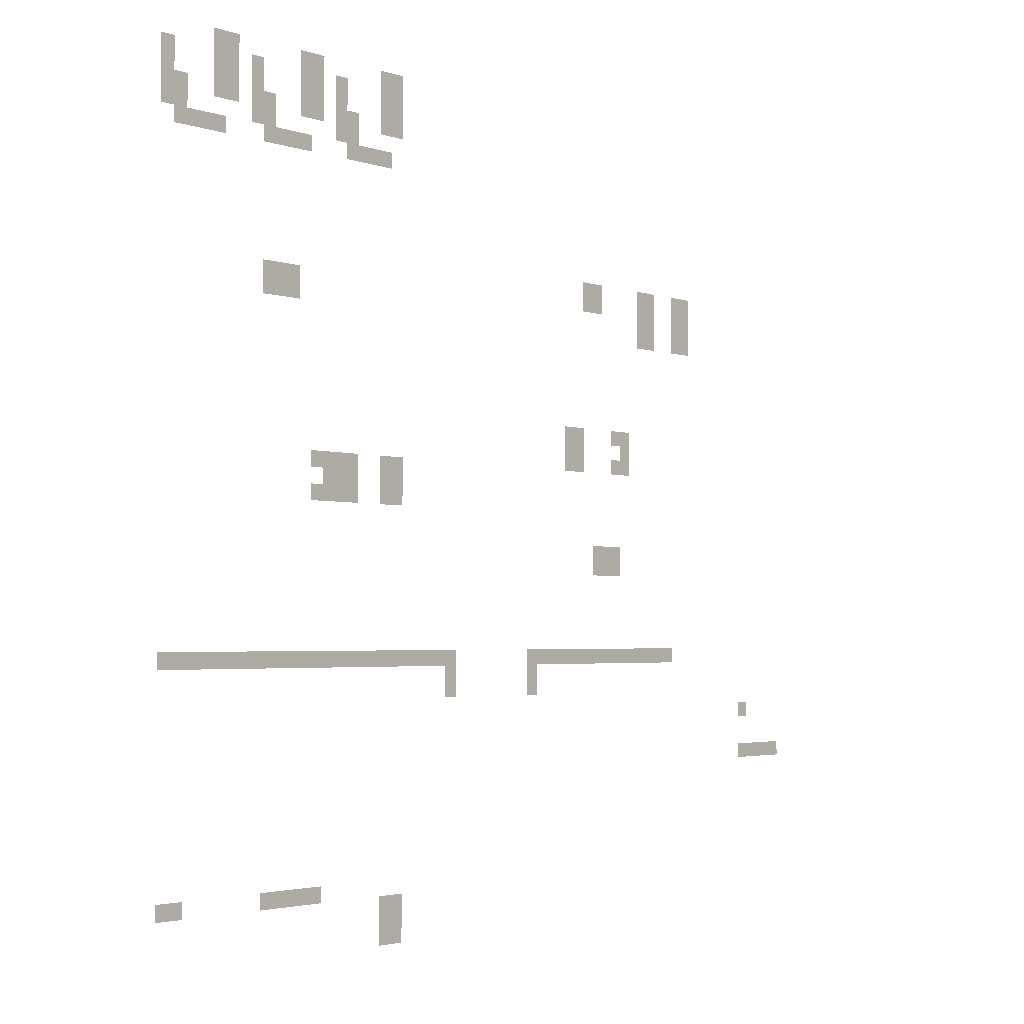
<metadata>
{"format":"obj","ext":"obj","renderer":"f3d","projection":"perspective","resolution":1024,"background":"white","views":[{"elev":-2.9,"azim":130.5,"up":"+Y"}]}
</metadata>
<code>
v -7 -7 0
v -8 -7 0
v -8 -6 0
v -7 -6 0
v -8 -7 0
v -9 -7 0
v -9 -6 0
v -8 -6 0
v -14 -7 0
v -15 -7 0
v -15 -6 0
v -14 -6 0
v -15 -7 0
v -16 -7 0
v -16 -6 0
v -15 -6 0
v -21 -7 0
v -22 -7 0
v -22 -6 0
v -21 -6 0
v -22 -7 0
v -23 -7 0
v -23 -6 0
v -22 -6 0
v -3 -8 0
v -4 -8 0
v -4 -7 0
v -3 -7 0
v -7 -8 0
v -8 -8 0
v -8 -7 0
v -7 -7 0
v -8 -8 0
v -9 -8 0
v -9 -7 0
v -8 -7 0
v -10 -8 0
v -11 -8 0
v -11 -7 0
v -10 -7 0
v -14 -8 0
v -15 -8 0
v -15 -7 0
v -14 -7 0
v -15 -8 0
v -16 -8 0
v -16 -7 0
v -15 -7 0
v -17 -8 0
v -18 -8 0
v -18 -7 0
v -17 -7 0
v -21 -8 0
v -22 -8 0
v -22 -7 0
v -21 -7 0
v -22 -8 0
v -23 -8 0
v -23 -7 0
v -22 -7 0
v -3 -9 0
v -4 -9 0
v -4 -8 0
v -3 -8 0
v -7 -9 0
v -8 -9 0
v -8 -8 0
v -7 -8 0
v -8 -9 0
v -9 -9 0
v -9 -8 0
v -8 -8 0
v -10 -9 0
v -11 -9 0
v -11 -8 0
v -10 -8 0
v -14 -9 0
v -15 -9 0
v -15 -8 0
v -14 -8 0
v -15 -9 0
v -16 -9 0
v -16 -8 0
v -15 -8 0
v -17 -9 0
v -18 -9 0
v -18 -8 0
v -17 -8 0
v -21 -9 0
v -22 -9 0
v -22 -8 0
v -21 -8 0
v -22 -9 0
v -23 -9 0
v -23 -8 0
v -22 -8 0
v -3 -10 0
v -4 -10 0
v -4 -9 0
v -3 -9 0
v -4 -10 0
v -5 -10 0
v -5 -9 0
v -4 -9 0
v -7 -10 0
v -8 -10 0
v -8 -9 0
v -7 -9 0
v -8 -10 0
v -9 -10 0
v -9 -9 0
v -8 -9 0
v -10 -10 0
v -11 -10 0
v -11 -9 0
v -10 -9 0
v -11 -10 0
v -12 -10 0
v -12 -9 0
v -11 -9 0
v -14 -10 0
v -15 -10 0
v -15 -9 0
v -14 -9 0
v -15 -10 0
v -16 -10 0
v -16 -9 0
v -15 -9 0
v -17 -10 0
v -18 -10 0
v -18 -9 0
v -17 -9 0
v -18 -10 0
v -19 -10 0
v -19 -9 0
v -18 -9 0
v -21 -10 0
v -22 -10 0
v -22 -9 0
v -21 -9 0
v -22 -10 0
v -23 -10 0
v -23 -9 0
v -22 -9 0
v -3 -11 0
v -4 -11 0
v -4 -10 0
v -3 -10 0
v -4 -11 0
v -5 -11 0
v -5 -10 0
v -4 -10 0
v -10 -11 0
v -11 -11 0
v -11 -10 0
v -10 -10 0
v -11 -11 0
v -12 -11 0
v -12 -10 0
v -11 -10 0
v -17 -11 0
v -18 -11 0
v -18 -10 0
v -17 -10 0
v -18 -11 0
v -19 -11 0
v -19 -10 0
v -18 -10 0
v -4 -12 0
v -5 -12 0
v -5 -11 0
v -4 -11 0
v -5 -12 0
v -6 -12 0
v -6 -11 0
v -5 -11 0
v -6 -12 0
v -7 -12 0
v -7 -11 0
v -6 -11 0
v -7 -12 0
v -8 -12 0
v -8 -11 0
v -7 -11 0
v -11 -12 0
v -12 -12 0
v -12 -11 0
v -11 -11 0
v -12 -12 0
v -13 -12 0
v -13 -11 0
v -12 -11 0
v -13 -12 0
v -14 -12 0
v -14 -11 0
v -13 -11 0
v -14 -12 0
v -15 -12 0
v -15 -11 0
v -14 -11 0
v -18 -12 0
v -19 -12 0
v -19 -11 0
v -18 -11 0
v -19 -12 0
v -20 -12 0
v -20 -11 0
v -19 -11 0
v -20 -12 0
v -21 -12 0
v -21 -11 0
v -20 -11 0
v -21 -12 0
v -22 -12 0
v -22 -11 0
v -21 -11 0
v -41 -18 0
v -42 -18 0
v -42 -17 0
v -41 -17 0
v -42 -18 0
v -43 -18 0
v -43 -17 0
v -42 -17 0
v -47 -18 0
v -48 -18 0
v -48 -17 0
v -47 -17 0
v -48 -18 0
v -49 -18 0
v -49 -17 0
v -48 -17 0
v -51 -18 0
v -52 -18 0
v -52 -17 0
v -51 -17 0
v -52 -18 0
v -53 -18 0
v -53 -17 0
v -52 -17 0
v -41 -19 0
v -42 -19 0
v -42 -18 0
v -41 -18 0
v -42 -19 0
v -43 -19 0
v -43 -18 0
v -42 -18 0
v -47 -19 0
v -48 -19 0
v -48 -18 0
v -47 -18 0
v -48 -19 0
v -49 -19 0
v -49 -18 0
v -48 -18 0
v -51 -19 0
v -52 -19 0
v -52 -18 0
v -51 -18 0
v -52 -19 0
v -53 -19 0
v -53 -18 0
v -52 -18 0
v -11 -20 0
v -12 -20 0
v -12 -19 0
v -11 -19 0
v -12 -20 0
v -13 -20 0
v -13 -19 0
v -12 -19 0
v -13 -20 0
v -14 -20 0
v -14 -19 0
v -13 -19 0
v -47 -20 0
v -48 -20 0
v -48 -19 0
v -47 -19 0
v -48 -20 0
v -49 -20 0
v -49 -19 0
v -48 -19 0
v -51 -20 0
v -52 -20 0
v -52 -19 0
v -51 -19 0
v -52 -20 0
v -53 -20 0
v -53 -19 0
v -52 -19 0
v -11 -21 0
v -12 -21 0
v -12 -20 0
v -11 -20 0
v -12 -21 0
v -13 -21 0
v -13 -20 0
v -12 -20 0
v -13 -21 0
v -14 -21 0
v -14 -20 0
v -13 -20 0
v -47 -21 0
v -48 -21 0
v -48 -20 0
v -47 -20 0
v -48 -21 0
v -49 -21 0
v -49 -20 0
v -48 -20 0
v -51 -21 0
v -52 -21 0
v -52 -20 0
v -51 -20 0
v -52 -21 0
v -53 -21 0
v -53 -20 0
v -52 -20 0
v -39 -28 0
v -40 -28 0
v -40 -27 0
v -39 -27 0
v -40 -28 0
v -41 -28 0
v -41 -27 0
v -40 -27 0
v -44 -28 0
v -45 -28 0
v -45 -27 0
v -44 -27 0
v -45 -28 0
v -46 -28 0
v -46 -27 0
v -45 -27 0
v -39 -29 0
v -40 -29 0
v -40 -28 0
v -39 -28 0
v -40 -29 0
v -41 -29 0
v -41 -28 0
v -40 -28 0
v -45 -29 0
v -46 -29 0
v -46 -28 0
v -45 -28 0
v -39 -30 0
v -40 -30 0
v -40 -29 0
v -39 -29 0
v -40 -30 0
v -41 -30 0
v -41 -29 0
v -40 -29 0
v -44 -30 0
v -45 -30 0
v -45 -29 0
v -44 -29 0
v -45 -30 0
v -46 -30 0
v -46 -29 0
v -45 -29 0
v -15 -31 0
v -16 -31 0
v -16 -30 0
v -15 -30 0
v -16 -31 0
v -17 -31 0
v -17 -30 0
v -16 -30 0
v -17 -31 0
v -18 -31 0
v -18 -30 0
v -17 -30 0
v -18 -31 0
v -19 -31 0
v -19 -30 0
v -18 -30 0
v -21 -31 0
v -22 -31 0
v -22 -30 0
v -21 -30 0
v -22 -31 0
v -23 -31 0
v -23 -30 0
v -22 -30 0
v -16 -32 0
v -17 -32 0
v -17 -31 0
v -16 -31 0
v -17 -32 0
v -18 -32 0
v -18 -31 0
v -17 -31 0
v -18 -32 0
v -19 -32 0
v -19 -31 0
v -18 -31 0
v -21 -32 0
v -22 -32 0
v -22 -31 0
v -21 -31 0
v -22 -32 0
v -23 -32 0
v -23 -31 0
v -22 -31 0
v -15 -33 0
v -16 -33 0
v -16 -32 0
v -15 -32 0
v -16 -33 0
v -17 -33 0
v -17 -32 0
v -16 -32 0
v -17 -33 0
v -18 -33 0
v -18 -32 0
v -17 -32 0
v -18 -33 0
v -19 -33 0
v -19 -32 0
v -18 -32 0
v -21 -33 0
v -22 -33 0
v -22 -32 0
v -21 -32 0
v -22 -33 0
v -23 -33 0
v -23 -32 0
v -22 -32 0
v -42 -36 0
v -43 -36 0
v -43 -35 0
v -42 -35 0
v -43 -36 0
v -44 -36 0
v -44 -35 0
v -43 -35 0
v -44 -36 0
v -45 -36 0
v -45 -35 0
v -44 -35 0
v -42 -37 0
v -43 -37 0
v -43 -36 0
v -42 -36 0
v -43 -37 0
v -44 -37 0
v -44 -36 0
v -43 -36 0
v -44 -37 0
v -45 -37 0
v -45 -36 0
v -44 -36 0
v -3 -43 0
v -4 -43 0
v -4 -42 0
v -3 -42 0
v -4 -43 0
v -5 -43 0
v -5 -42 0
v -4 -42 0
v -5 -43 0
v -6 -43 0
v -6 -42 0
v -5 -42 0
v -6 -43 0
v -7 -43 0
v -7 -42 0
v -6 -42 0
v -7 -43 0
v -8 -43 0
v -8 -42 0
v -7 -42 0
v -8 -43 0
v -9 -43 0
v -9 -42 0
v -8 -42 0
v -9 -43 0
v -10 -43 0
v -10 -42 0
v -9 -42 0
v -10 -43 0
v -11 -43 0
v -11 -42 0
v -10 -42 0
v -11 -43 0
v -12 -43 0
v -12 -42 0
v -11 -42 0
v -12 -43 0
v -13 -43 0
v -13 -42 0
v -12 -42 0
v -13 -43 0
v -14 -43 0
v -14 -42 0
v -13 -42 0
v -14 -43 0
v -15 -43 0
v -15 -42 0
v -14 -42 0
v -15 -43 0
v -16 -43 0
v -16 -42 0
v -15 -42 0
v -16 -43 0
v -17 -43 0
v -17 -42 0
v -16 -42 0
v -17 -43 0
v -18 -43 0
v -18 -42 0
v -17 -42 0
v -18 -43 0
v -19 -43 0
v -19 -42 0
v -18 -42 0
v -19 -43 0
v -20 -43 0
v -20 -42 0
v -19 -42 0
v -20 -43 0
v -21 -43 0
v -21 -42 0
v -20 -42 0
v -21 -43 0
v -22 -43 0
v -22 -42 0
v -21 -42 0
v -22 -43 0
v -23 -43 0
v -23 -42 0
v -22 -42 0
v -23 -43 0
v -24 -43 0
v -24 -42 0
v -23 -42 0
v -24 -43 0
v -25 -43 0
v -25 -42 0
v -24 -42 0
v -25 -43 0
v -26 -43 0
v -26 -42 0
v -25 -42 0
v -26 -43 0
v -27 -43 0
v -27 -42 0
v -26 -42 0
v -27 -43 0
v -28 -43 0
v -28 -42 0
v -27 -42 0
v -35 -43 0
v -36 -43 0
v -36 -42 0
v -35 -42 0
v -36 -43 0
v -37 -43 0
v -37 -42 0
v -36 -42 0
v -37 -43 0
v -38 -43 0
v -38 -42 0
v -37 -42 0
v -38 -43 0
v -39 -43 0
v -39 -42 0
v -38 -42 0
v -39 -43 0
v -40 -43 0
v -40 -42 0
v -39 -42 0
v -40 -43 0
v -41 -43 0
v -41 -42 0
v -40 -42 0
v -41 -43 0
v -42 -43 0
v -42 -42 0
v -41 -42 0
v -42 -43 0
v -43 -43 0
v -43 -42 0
v -42 -42 0
v -43 -43 0
v -44 -43 0
v -44 -42 0
v -43 -42 0
v -44 -43 0
v -45 -43 0
v -45 -42 0
v -44 -42 0
v -45 -43 0
v -46 -43 0
v -46 -42 0
v -45 -42 0
v -46 -43 0
v -47 -43 0
v -47 -42 0
v -46 -42 0
v -47 -43 0
v -48 -43 0
v -48 -42 0
v -47 -42 0
v -48 -43 0
v -49 -43 0
v -49 -42 0
v -48 -42 0
v -49 -43 0
v -50 -43 0
v -50 -42 0
v -49 -42 0
v -50 -43 0
v -51 -43 0
v -51 -42 0
v -50 -42 0
v -27 -44 0
v -28 -44 0
v -28 -43 0
v -27 -43 0
v -35 -44 0
v -36 -44 0
v -36 -43 0
v -35 -43 0
v -27 -45 0
v -28 -45 0
v -28 -44 0
v -27 -44 0
v -35 -45 0
v -36 -45 0
v -36 -44 0
v -35 -44 0
v -59 -47 0
v -60 -47 0
v -60 -46 0
v -59 -46 0
v -59 -50 0
v -60 -50 0
v -60 -49 0
v -59 -49 0
v -60 -50 0
v -61 -50 0
v -61 -49 0
v -60 -49 0
v -61 -50 0
v -62 -50 0
v -62 -49 0
v -61 -49 0
v -62 -50 0
v -63 -50 0
v -63 -49 0
v -62 -49 0
v -63 -50 0
v -64 -50 0
v -64 -49 0
v -63 -49 0
v -3 -57 0
v -4 -57 0
v -4 -56 0
v -3 -56 0
v -4 -57 0
v -5 -57 0
v -5 -56 0
v -4 -56 0
v -11 -57 0
v -12 -57 0
v -12 -56 0
v -11 -56 0
v -12 -57 0
v -13 -57 0
v -13 -56 0
v -12 -56 0
v -13 -57 0
v -14 -57 0
v -14 -56 0
v -13 -56 0
v -14 -57 0
v -15 -57 0
v -15 -56 0
v -14 -56 0
v -15 -57 0
v -16 -57 0
v -16 -56 0
v -15 -56 0
v -21 -58 0
v -22 -58 0
v -22 -57 0
v -21 -57 0
v -22 -58 0
v -23 -58 0
v -23 -57 0
v -22 -57 0
v -21 -59 0
v -22 -59 0
v -22 -58 0
v -21 -58 0
v -22 -59 0
v -23 -59 0
v -23 -58 0
v -22 -58 0
v -21 -60 0
v -22 -60 0
v -22 -59 0
v -21 -59 0
v -22 -60 0
v -23 -60 0
v -23 -59 0
v -22 -59 0
g prison_mesh_0008
f 1 2 3 4
f 5 6 7 8
f 9 10 11 12
f 13 14 15 16
f 17 18 19 20
f 21 22 23 24
f 25 26 27 28
f 29 30 31 32
f 33 34 35 36
f 37 38 39 40
f 41 42 43 44
f 45 46 47 48
f 49 50 51 52
f 53 54 55 56
f 57 58 59 60
f 61 62 63 64
f 65 66 67 68
f 69 70 71 72
f 73 74 75 76
f 77 78 79 80
f 81 82 83 84
f 85 86 87 88
f 89 90 91 92
f 93 94 95 96
f 97 98 99 100
f 101 102 103 104
f 105 106 107 108
f 109 110 111 112
f 113 114 115 116
f 117 118 119 120
f 121 122 123 124
f 125 126 127 128
f 129 130 131 132
f 133 134 135 136
f 137 138 139 140
f 141 142 143 144
f 145 146 147 148
f 149 150 151 152
f 153 154 155 156
f 157 158 159 160
f 161 162 163 164
f 165 166 167 168
f 169 170 171 172
f 173 174 175 176
f 177 178 179 180
f 181 182 183 184
f 185 186 187 188
f 189 190 191 192
f 193 194 195 196
f 197 198 199 200
f 201 202 203 204
f 205 206 207 208
f 209 210 211 212
f 213 214 215 216
f 217 218 219 220
f 221 222 223 224
f 225 226 227 228
f 229 230 231 232
f 233 234 235 236
f 237 238 239 240
f 241 242 243 244
f 245 246 247 248
f 249 250 251 252
f 253 254 255 256
f 257 258 259 260
f 261 262 263 264
f 265 266 267 268
f 269 270 271 272
f 273 274 275 276
f 277 278 279 280
f 281 282 283 284
f 285 286 287 288
f 289 290 291 292
f 293 294 295 296
f 297 298 299 300
f 301 302 303 304
f 305 306 307 308
f 309 310 311 312
f 313 314 315 316
f 317 318 319 320
f 321 322 323 324
f 325 326 327 328
f 329 330 331 332
f 333 334 335 336
f 337 338 339 340
f 341 342 343 344
f 345 346 347 348
f 349 350 351 352
f 353 354 355 356
f 357 358 359 360
f 361 362 363 364
f 365 366 367 368
f 369 370 371 372
f 373 374 375 376
f 377 378 379 380
f 381 382 383 384
f 385 386 387 388
f 389 390 391 392
f 393 394 395 396
f 397 398 399 400
f 401 402 403 404
f 405 406 407 408
f 409 410 411 412
f 413 414 415 416
f 417 418 419 420
f 421 422 423 424
f 425 426 427 428
f 429 430 431 432
f 433 434 435 436
f 437 438 439 440
f 441 442 443 444
f 445 446 447 448
f 449 450 451 452
f 453 454 455 456
f 457 458 459 460
f 461 462 463 464
f 465 466 467 468
f 469 470 471 472
f 473 474 475 476
f 477 478 479 480
f 481 482 483 484
f 485 486 487 488
f 489 490 491 492
f 493 494 495 496
f 497 498 499 500
f 501 502 503 504
f 505 506 507 508
f 509 510 511 512
f 513 514 515 516
f 517 518 519 520
f 521 522 523 524
f 525 526 527 528
f 529 530 531 532
f 533 534 535 536
f 537 538 539 540
f 541 542 543 544
f 545 546 547 548
f 549 550 551 552
f 553 554 555 556
f 557 558 559 560
f 561 562 563 564
f 565 566 567 568
f 569 570 571 572
f 573 574 575 576
f 577 578 579 580
f 581 582 583 584
f 585 586 587 588
f 589 590 591 592
f 593 594 595 596
f 597 598 599 600
f 601 602 603 604
f 605 606 607 608
f 609 610 611 612
f 613 614 615 616
f 617 618 619 620
f 621 622 623 624
f 625 626 627 628
f 629 630 631 632
f 633 634 635 636
f 637 638 639 640
f 641 642 643 644
f 645 646 647 648
f 649 650 651 652
f 653 654 655 656
f 657 658 659 660
f 661 662 663 664
f 665 666 667 668
f 669 670 671 672
f 673 674 675 676
f 677 678 679 680
f 681 682 683 684
f 685 686 687 688
f 689 690 691 692
f 693 694 695 696
f 697 698 699 700
f 701 702 703 704
f 705 706 707 708
f 709 710 711 712

</code>
